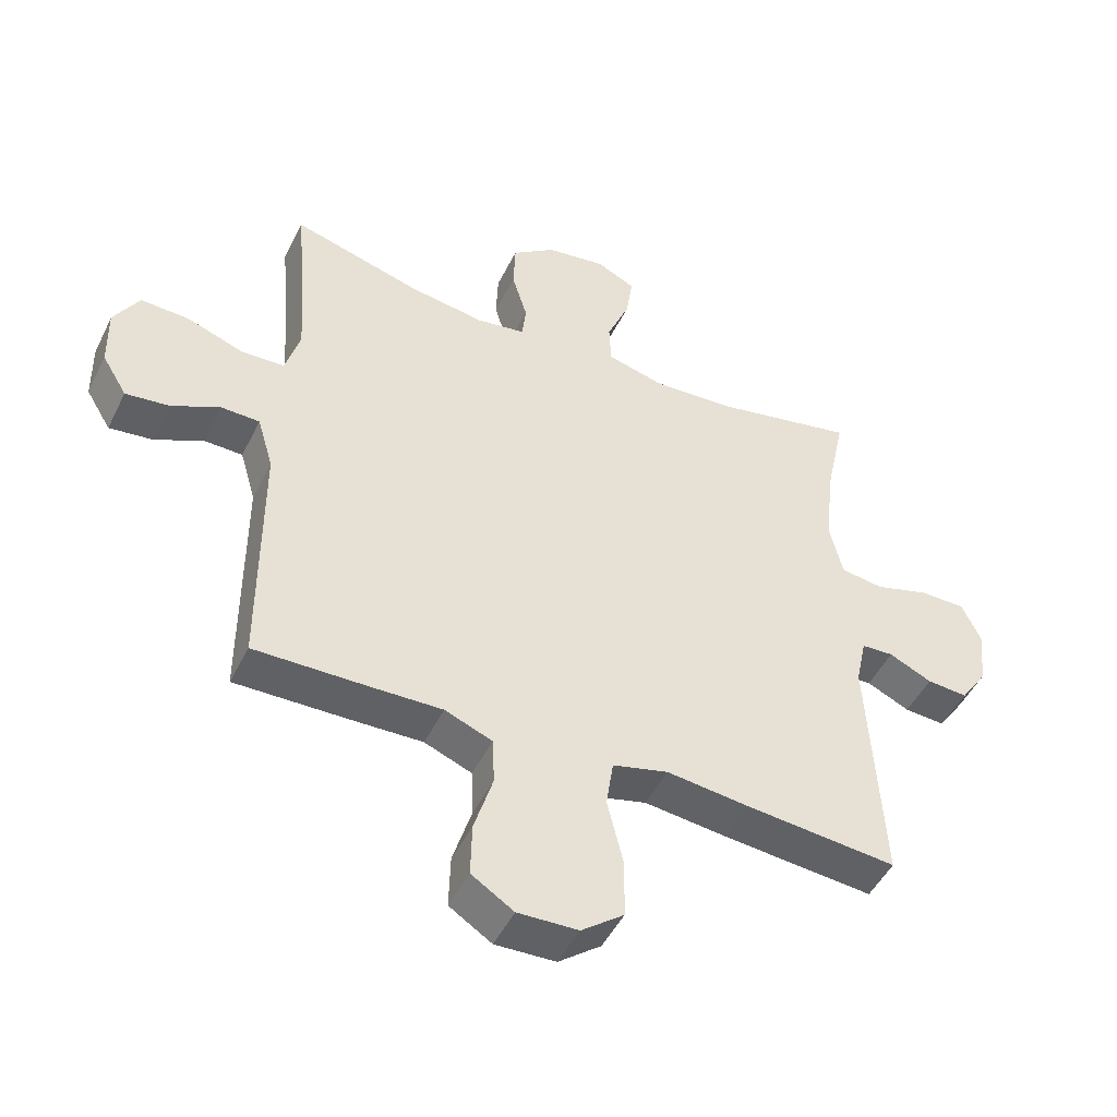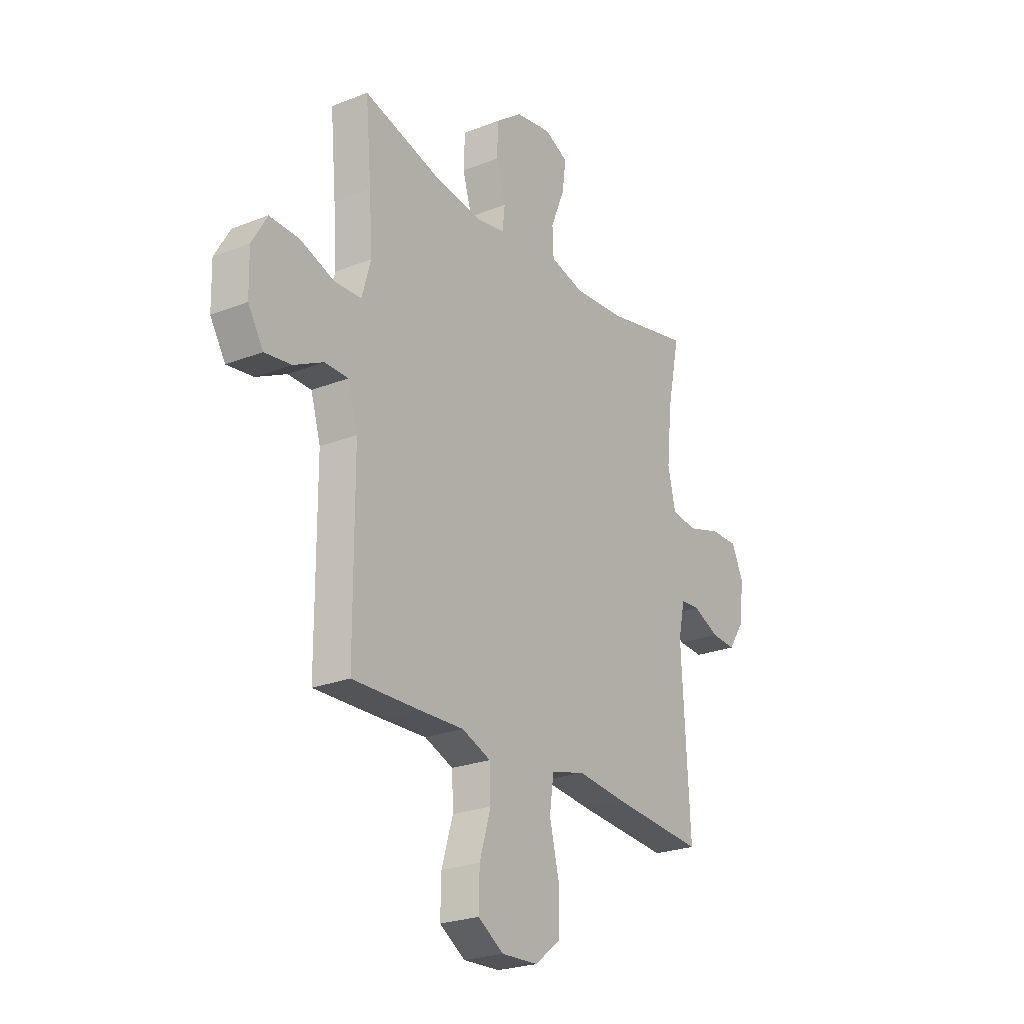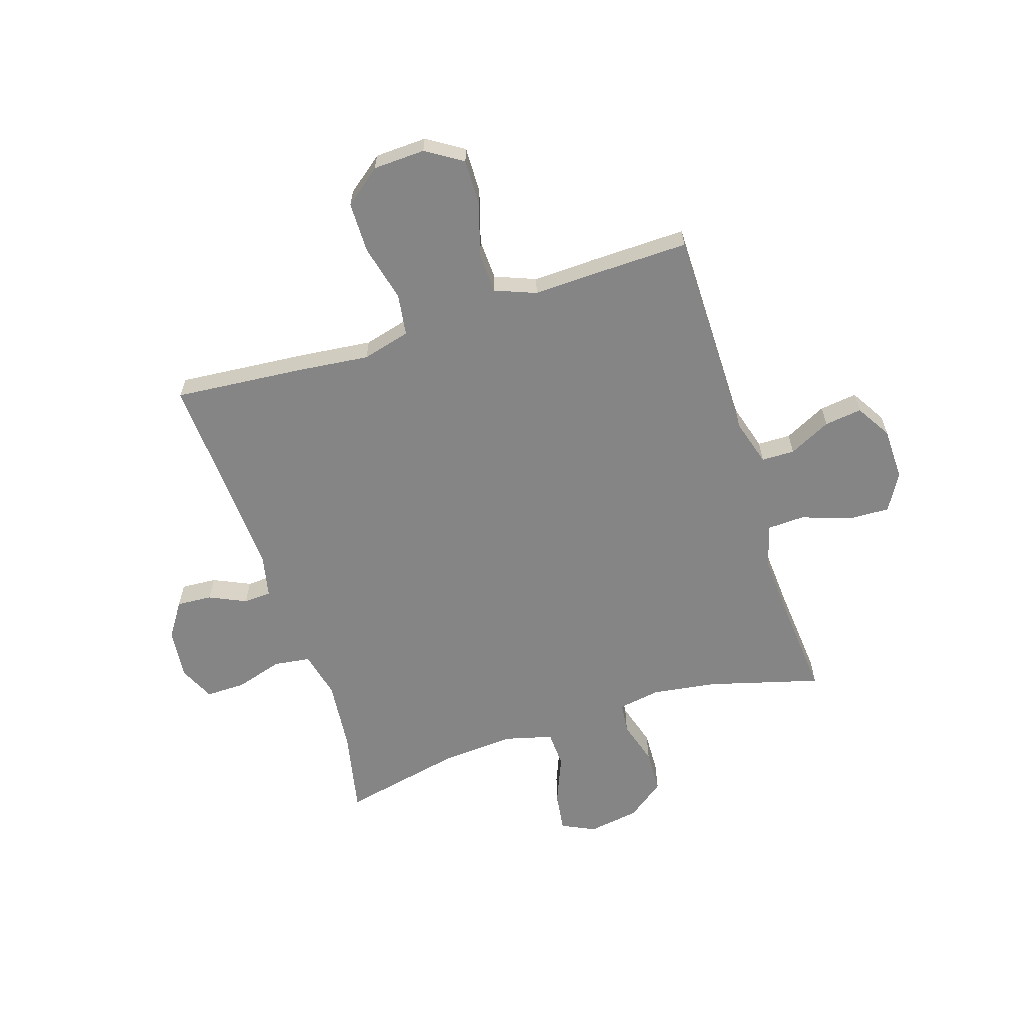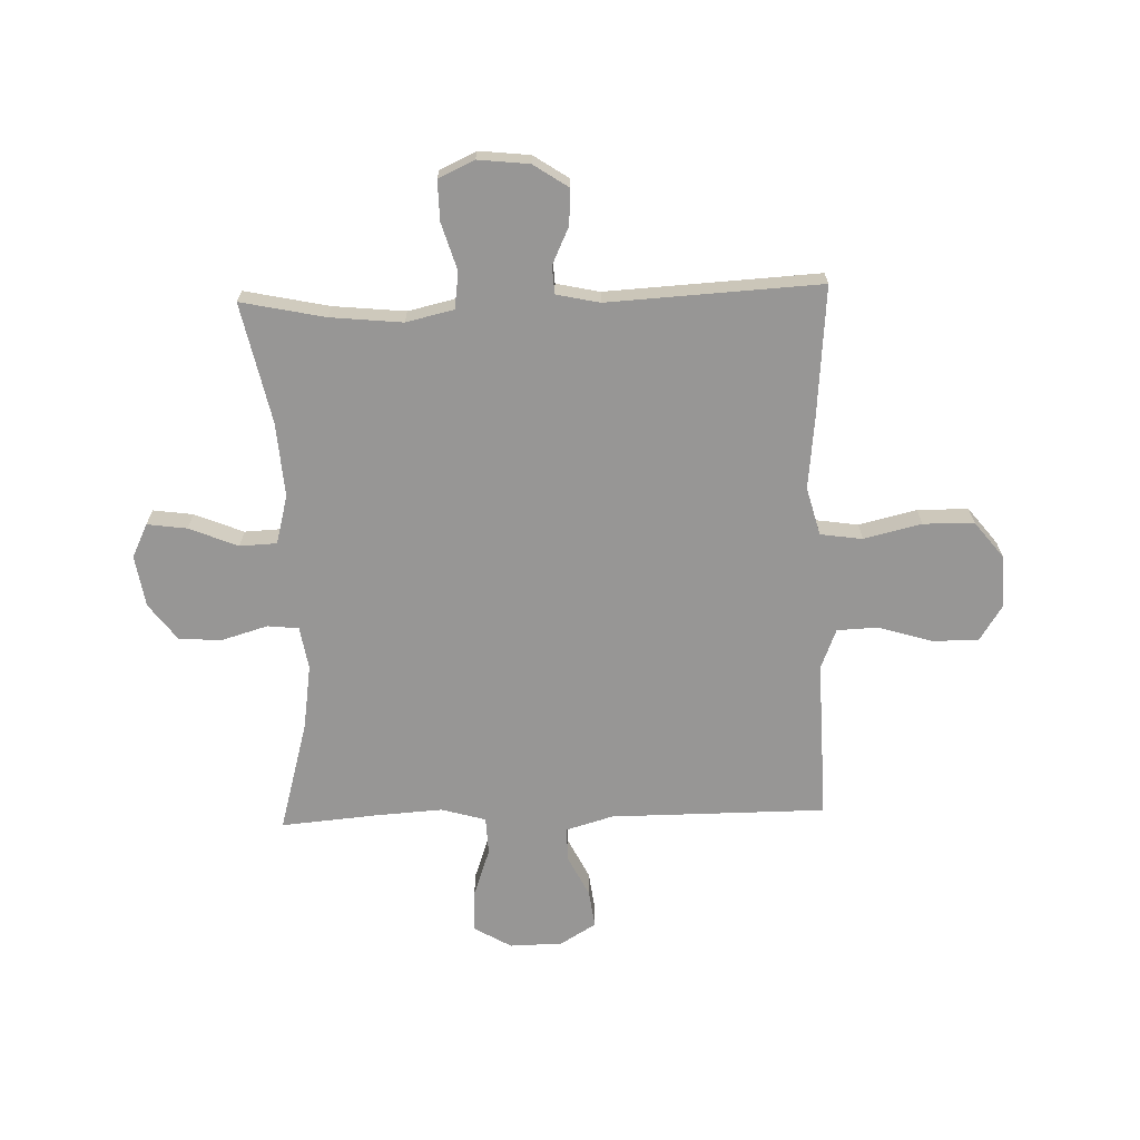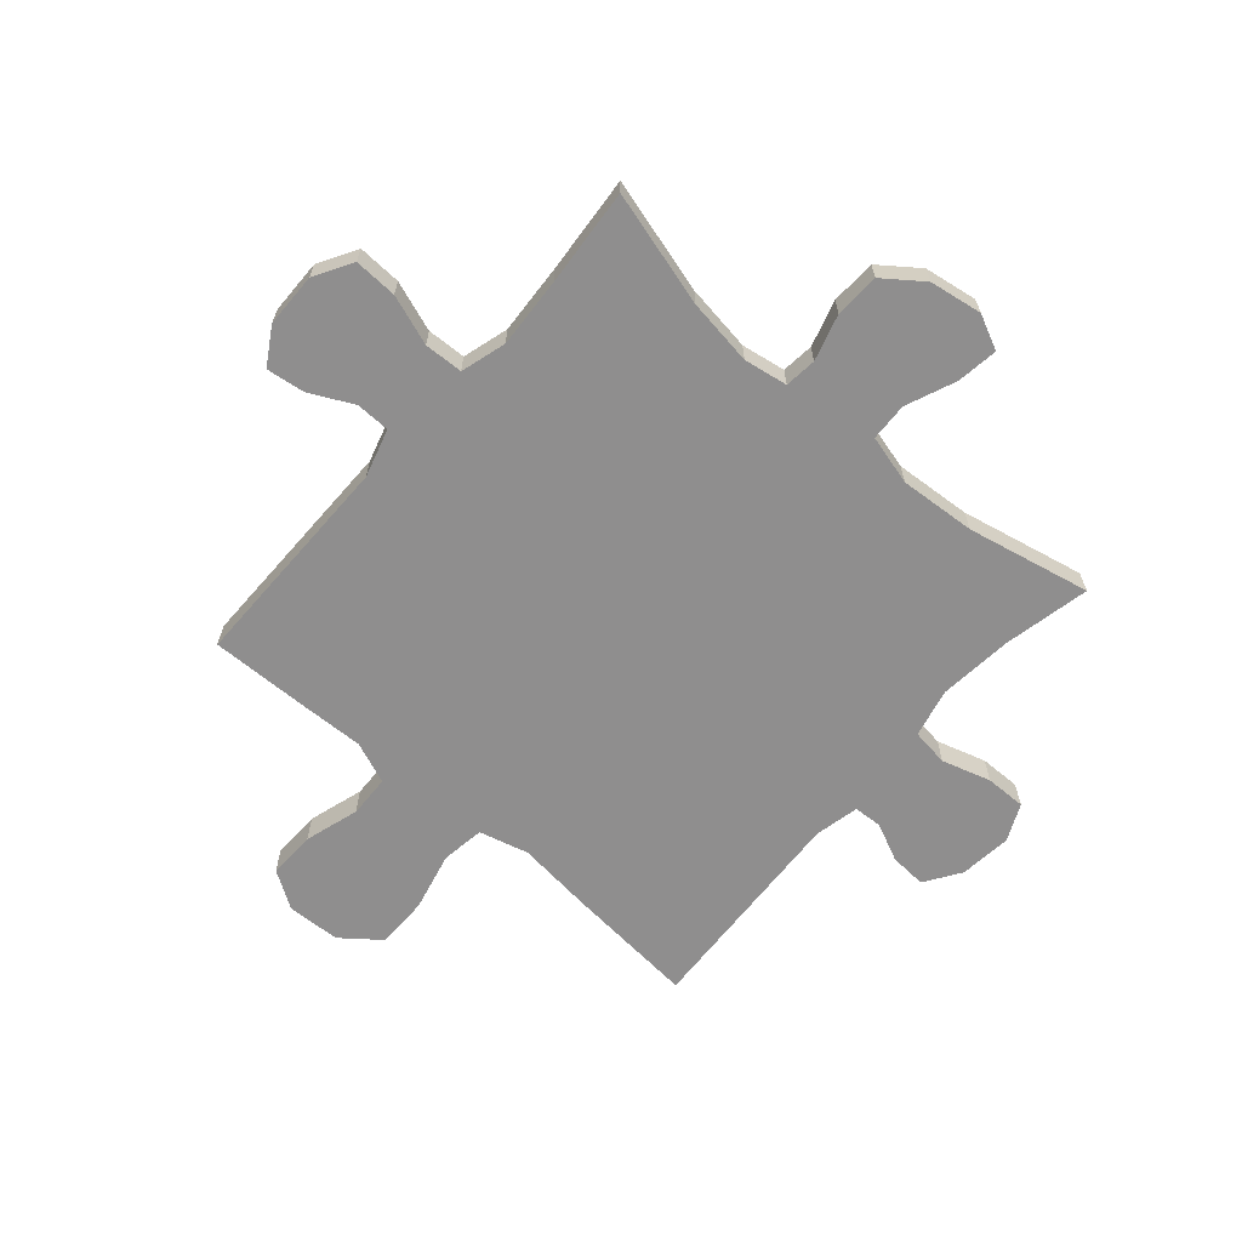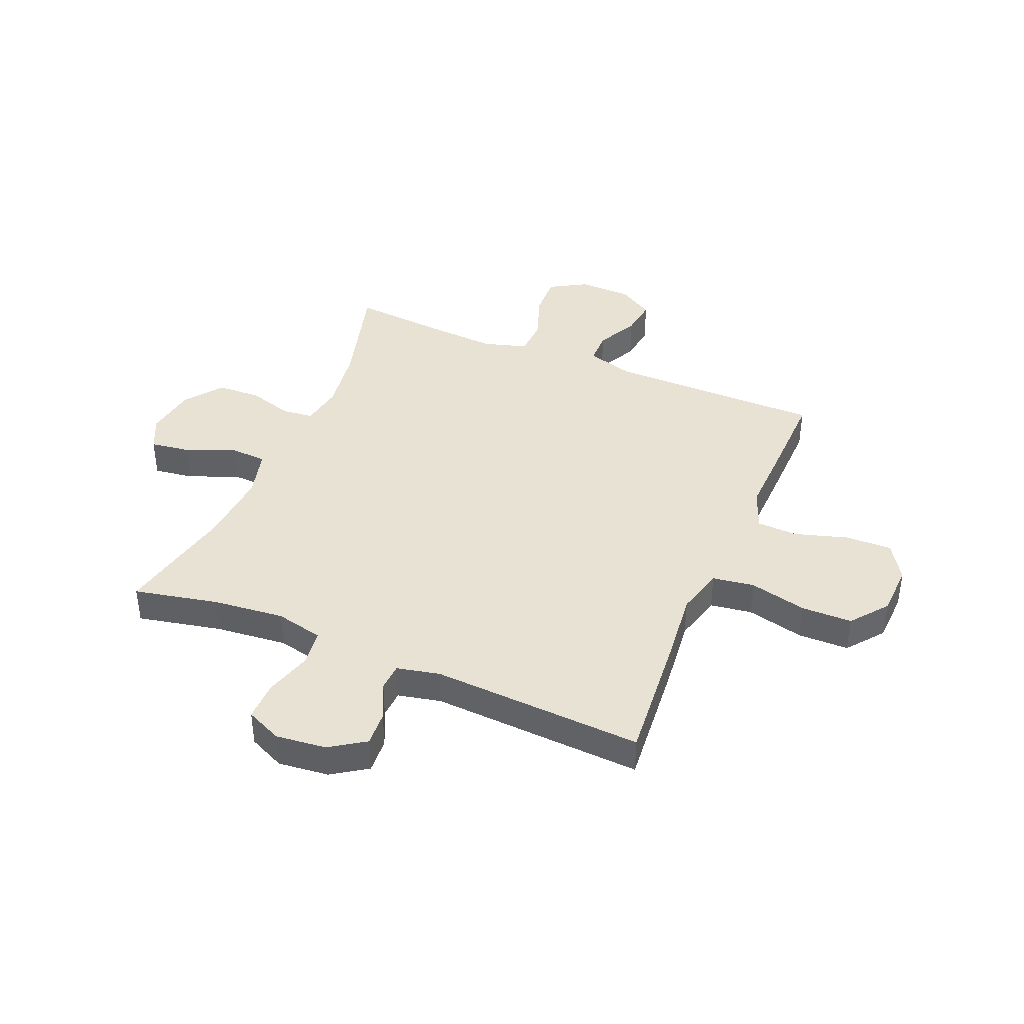
<metadata>
{"format":"obj","ext":"obj","renderer":"f3d","projection":"perspective","resolution":1024,"background":"white","views":[{"elev":-48.6,"azim":-25.6,"up":"+Z"},{"elev":-24.3,"azim":-56.9,"up":"+Z"},{"elev":-61.9,"azim":-162.2,"up":"+Y"},{"elev":-67.9,"azim":91.8,"up":"+Y"},{"elev":-65.0,"azim":-41.1,"up":"+Y"},{"elev":40.7,"azim":112.7,"up":"+Y"}]}
</metadata>
<code>
v -0.5 0.07 0.5
v -0.298 0.07 0.444
v -0.181 0.07 0.427
v -0.104 0.07 0.44
v -0.098 0.07 0.496
v -0.122 0.07 0.577
v -0.119 0.07 0.656
v -0.051 0.07 0.707
v 0.042 0.07 0.722
v 0.103 0.07 0.693
v 0.093 0.07 0.621
v 0.057 0.07 0.533
v 0.06 0.07 0.466
v 0.148 0.07 0.443
v 0.282 0.07 0.453
v 0.5 0.07 0.5
v 0.468 0.07 0.348
v 0.455 0.07 0.218
v 0.475 0.07 0.132
v 0.541 0.07 0.123
v 0.627 0.07 0.149
v 0.699 0.07 0.15
v 0.729 0.07 0.085
v 0.719 0.07 -0.007
v 0.677 0.07 -0.07
v 0.613 0.07 -0.066
v 0.546 0.07 -0.035
v 0.496 0.07 -0.038
v 0.479 0.07 -0.116
v 0.5 0.07 -0.5
v 0.264 0.07 -0.48
v 0.134 0.07 -0.466
v 0.047 0.07 -0.489
v 0.036 0.07 -0.565
v 0.061 0.07 -0.669
v 0.06 0.07 -0.761
v -0.006 0.07 -0.813
v -0.1 0.07 -0.817
v -0.166 0.07 -0.775
v -0.164 0.07 -0.691
v -0.135 0.07 -0.595
v -0.138 0.07 -0.521
v -0.212 0.07 -0.492
v -0.327 0.07 -0.496
v -0.5 0.07 -0.5
v -0.501 0.07 -0.111
v -0.526 0.07 -0.026
v -0.586 0.07 -0.025
v -0.662 0.07 -0.063
v -0.73 0.07 -0.072
v -0.769 0.07 -0.008
v -0.771 0.07 0.088
v -0.732 0.07 0.155
v -0.656 0.07 0.152
v -0.568 0.07 0.121
v -0.5 0.07 0.124
v -0.477 0.07 0.204
v -0.485 0.07 0.328
v -0.5 0 0.5
v -0.298 0 0.444
v -0.181 0 0.427
v -0.104 0 0.44
v -0.098 0 0.496
v -0.122 0 0.577
v -0.119 0 0.656
v -0.051 0 0.707
v 0.042 0 0.722
v 0.103 0 0.693
v 0.093 0 0.621
v 0.057 0 0.533
v 0.06 0 0.466
v 0.148 0 0.443
v 0.282 0 0.453
v 0.5 0 0.5
v 0.468 0 0.348
v 0.455 0 0.218
v 0.475 0 0.132
v 0.541 0 0.123
v 0.627 0 0.149
v 0.699 0 0.15
v 0.729 0 0.085
v 0.719 0 -0.007
v 0.677 0 -0.07
v 0.613 0 -0.066
v 0.546 0 -0.035
v 0.496 0 -0.038
v 0.479 0 -0.116
v 0.5 0 -0.5
v 0.264 0 -0.48
v 0.134 0 -0.466
v 0.047 0 -0.489
v 0.036 0 -0.565
v 0.061 0 -0.669
v 0.06 0 -0.761
v -0.006 0 -0.813
v -0.1 0 -0.817
v -0.166 0 -0.775
v -0.164 0 -0.691
v -0.135 0 -0.595
v -0.138 0 -0.521
v -0.212 0 -0.492
v -0.327 0 -0.496
v -0.5 0 -0.5
v -0.501 0 -0.111
v -0.526 0 -0.026
v -0.586 0 -0.025
v -0.662 0 -0.063
v -0.73 0 -0.072
v -0.769 0 -0.008
v -0.771 0 0.088
v -0.732 0 0.155
v -0.656 0 0.152
v -0.568 0 0.121
v -0.5 0 0.124
v -0.477 0 0.204
v -0.485 0 0.328
f 52 53 54 55
f 52 55 56
f 51 52 56
f 48 49 50 51
f 47 48 51 56
f 46 47 56 57
f 43 44 45 46
f 42 43 46 57
f 38 39 40 41
f 38 41 42
f 37 38 42
f 34 35 36 37
f 33 34 37 42
f 32 33 42 57
f 29 30 31 32
f 28 29 32 57
f 24 25 26 27
f 20 21 22 23
f 19 20 23 24
f 15 16 17
f 14 15 17 18
f 13 14 18 19
f 9 10 11 12
f 9 12 13
f 8 9 13
f 5 6 7 8
f 4 5 8 13
f 3 4 13 19
f 58 1 2
f 27 28 57 58
f 19 24 27 58
f 2 3 19 58
f 113 112 111 110
f 114 113 110
f 114 110 109
f 109 108 107 106
f 114 109 106 105
f 115 114 105 104
f 104 103 102 101
f 115 104 101 100
f 99 98 97 96
f 100 99 96
f 100 96 95
f 95 94 93 92
f 100 95 92 91
f 115 100 91 90
f 90 89 88 87
f 115 90 87 86
f 85 84 83 82
f 81 80 79 78
f 82 81 78 77
f 75 74 73
f 76 75 73 72
f 77 76 72 71
f 70 69 68 67
f 71 70 67
f 71 67 66
f 66 65 64 63
f 71 66 63 62
f 77 71 62 61
f 60 59 116
f 116 115 86 85
f 116 85 82 77
f 116 77 61 60
f 1 59 60 2
f 2 60 61 3
f 3 61 62 4
f 4 62 63 5
f 5 63 64 6
f 6 64 65 7
f 7 65 66 8
f 8 66 67 9
f 9 67 68 10
f 10 68 69 11
f 11 69 70 12
f 12 70 71 13
f 13 71 72 14
f 14 72 73 15
f 15 73 74 16
f 16 74 75 17
f 17 75 76 18
f 18 76 77 19
f 19 77 78 20
f 20 78 79 21
f 21 79 80 22
f 22 80 81 23
f 23 81 82 24
f 24 82 83 25
f 25 83 84 26
f 26 84 85 27
f 27 85 86 28
f 28 86 87 29
f 29 87 88 30
f 30 88 89 31
f 31 89 90 32
f 32 90 91 33
f 33 91 92 34
f 34 92 93 35
f 35 93 94 36
f 36 94 95 37
f 37 95 96 38
f 38 96 97 39
f 39 97 98 40
f 40 98 99 41
f 41 99 100 42
f 42 100 101 43
f 43 101 102 44
f 44 102 103 45
f 45 103 104 46
f 46 104 105 47
f 47 105 106 48
f 48 106 107 49
f 49 107 108 50
f 50 108 109 51
f 51 109 110 52
f 52 110 111 53
f 53 111 112 54
f 54 112 113 55
f 55 113 114 56
f 56 114 115 57
f 57 115 116 58
f 58 116 59 1

</code>
